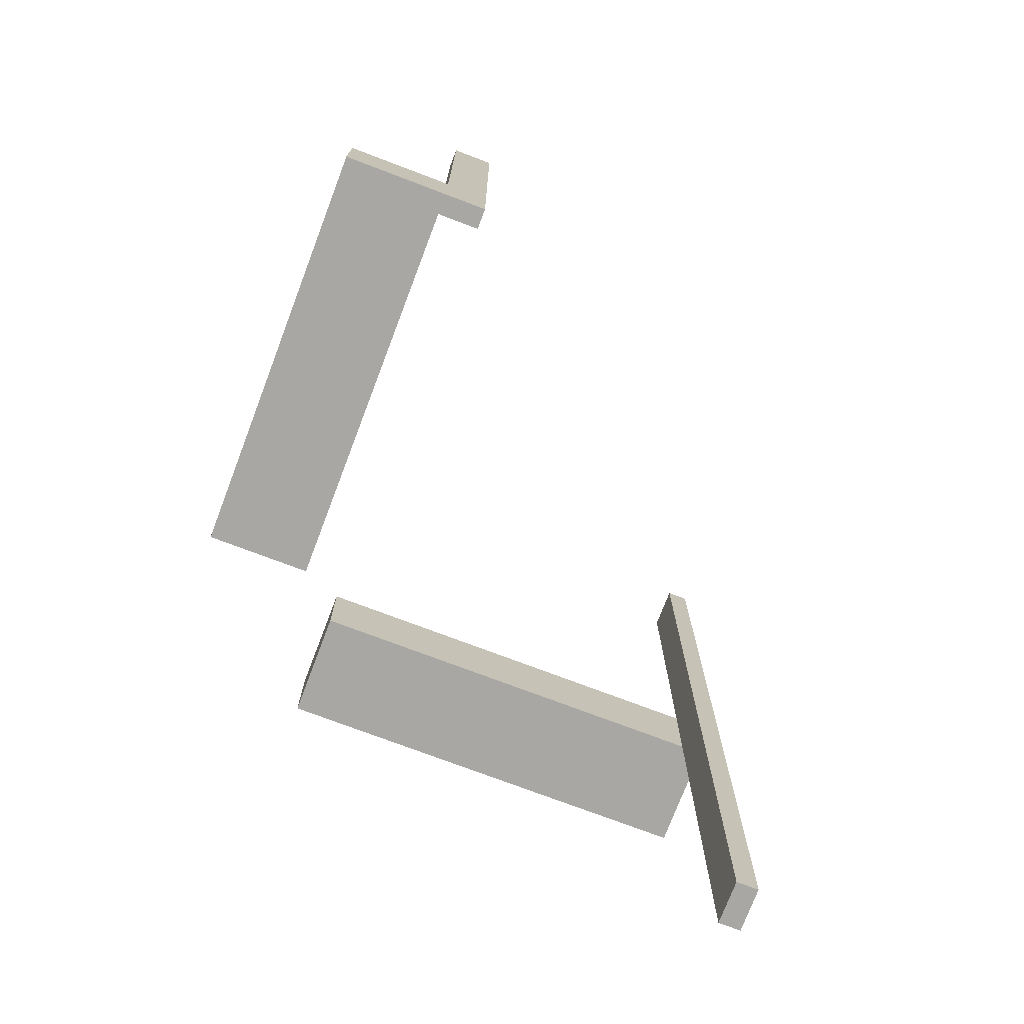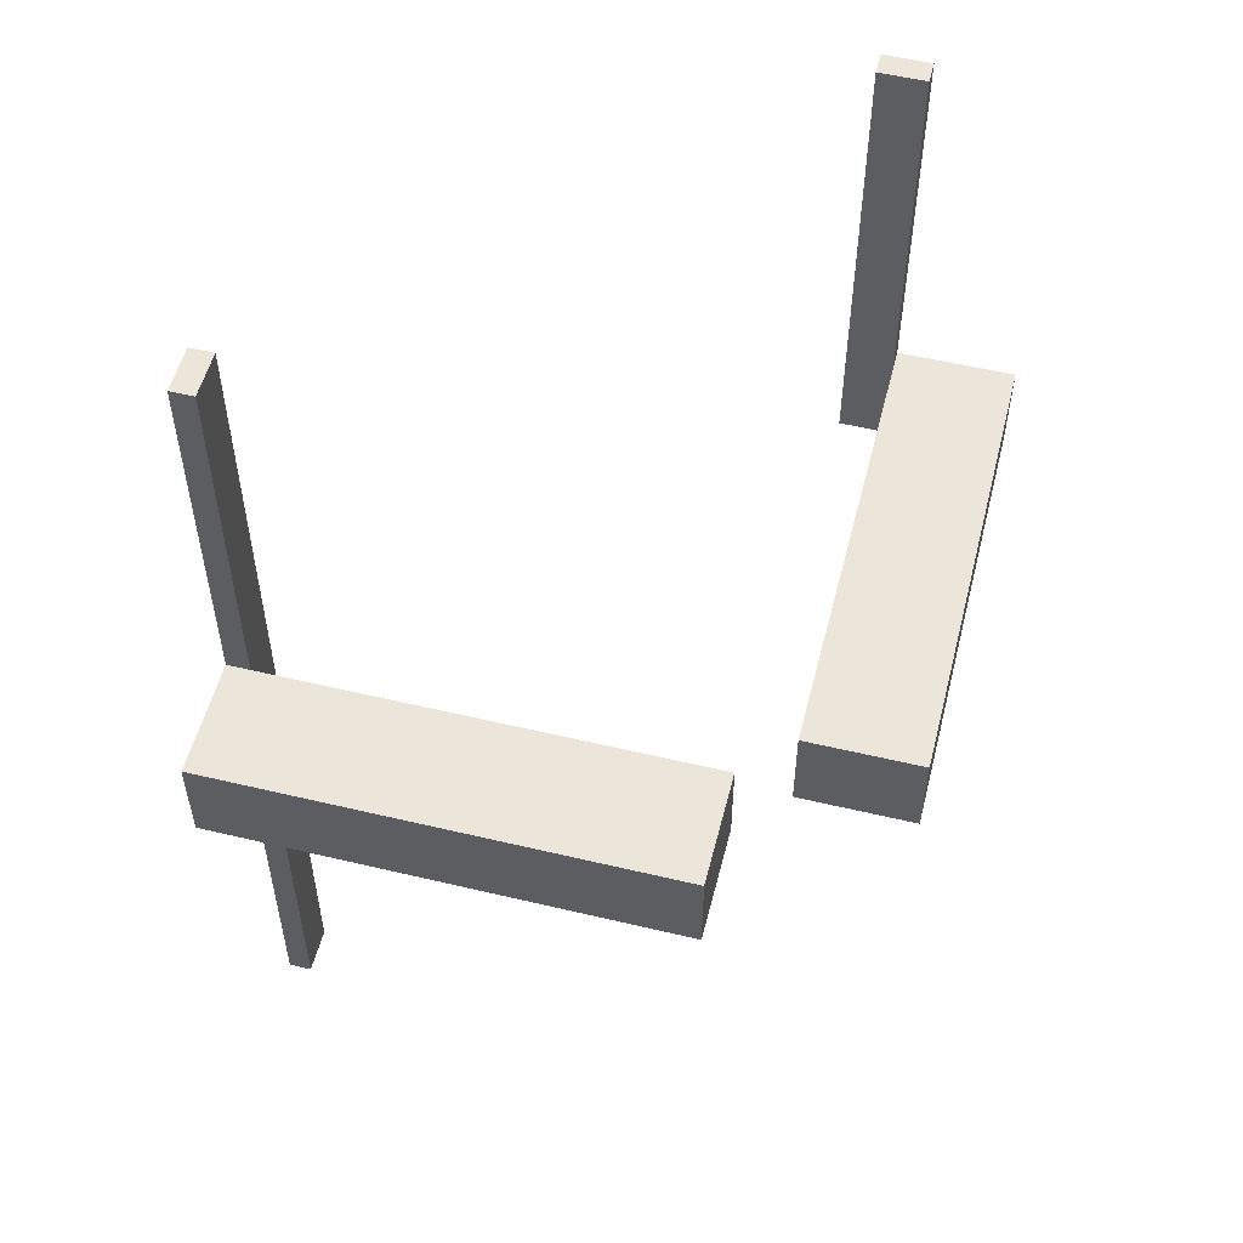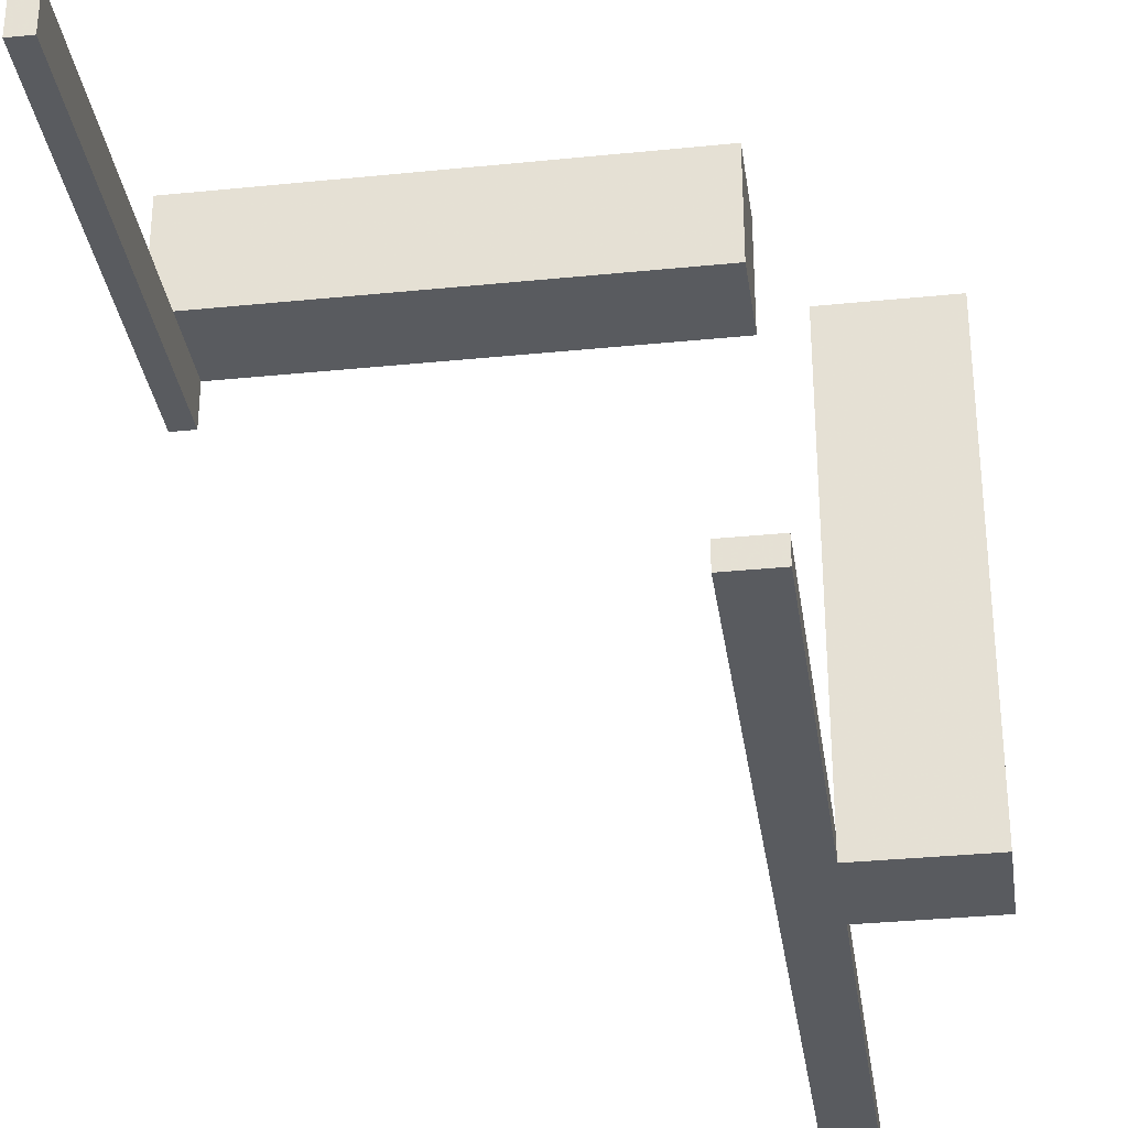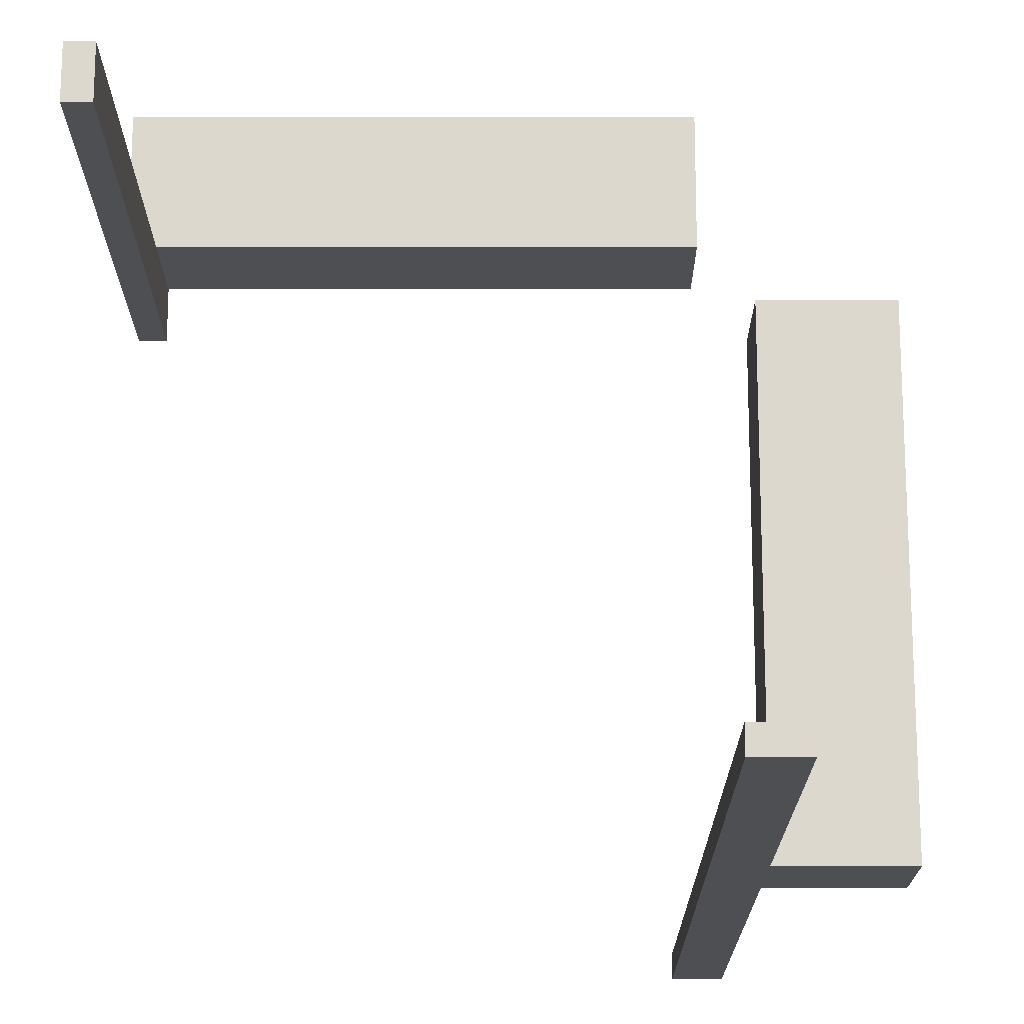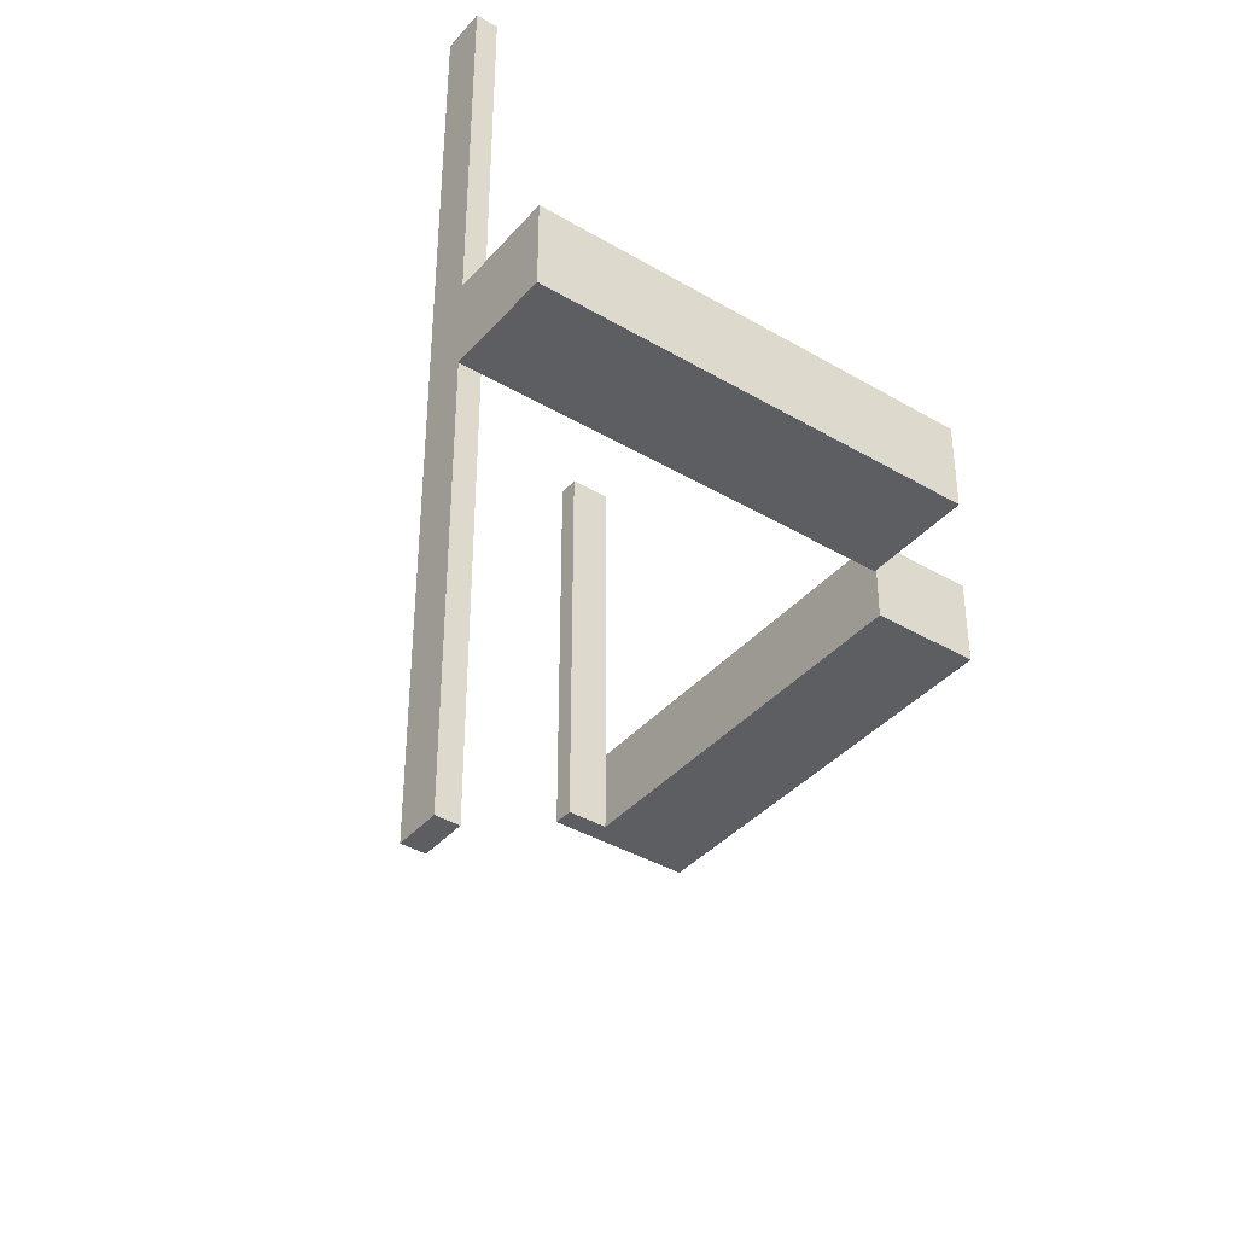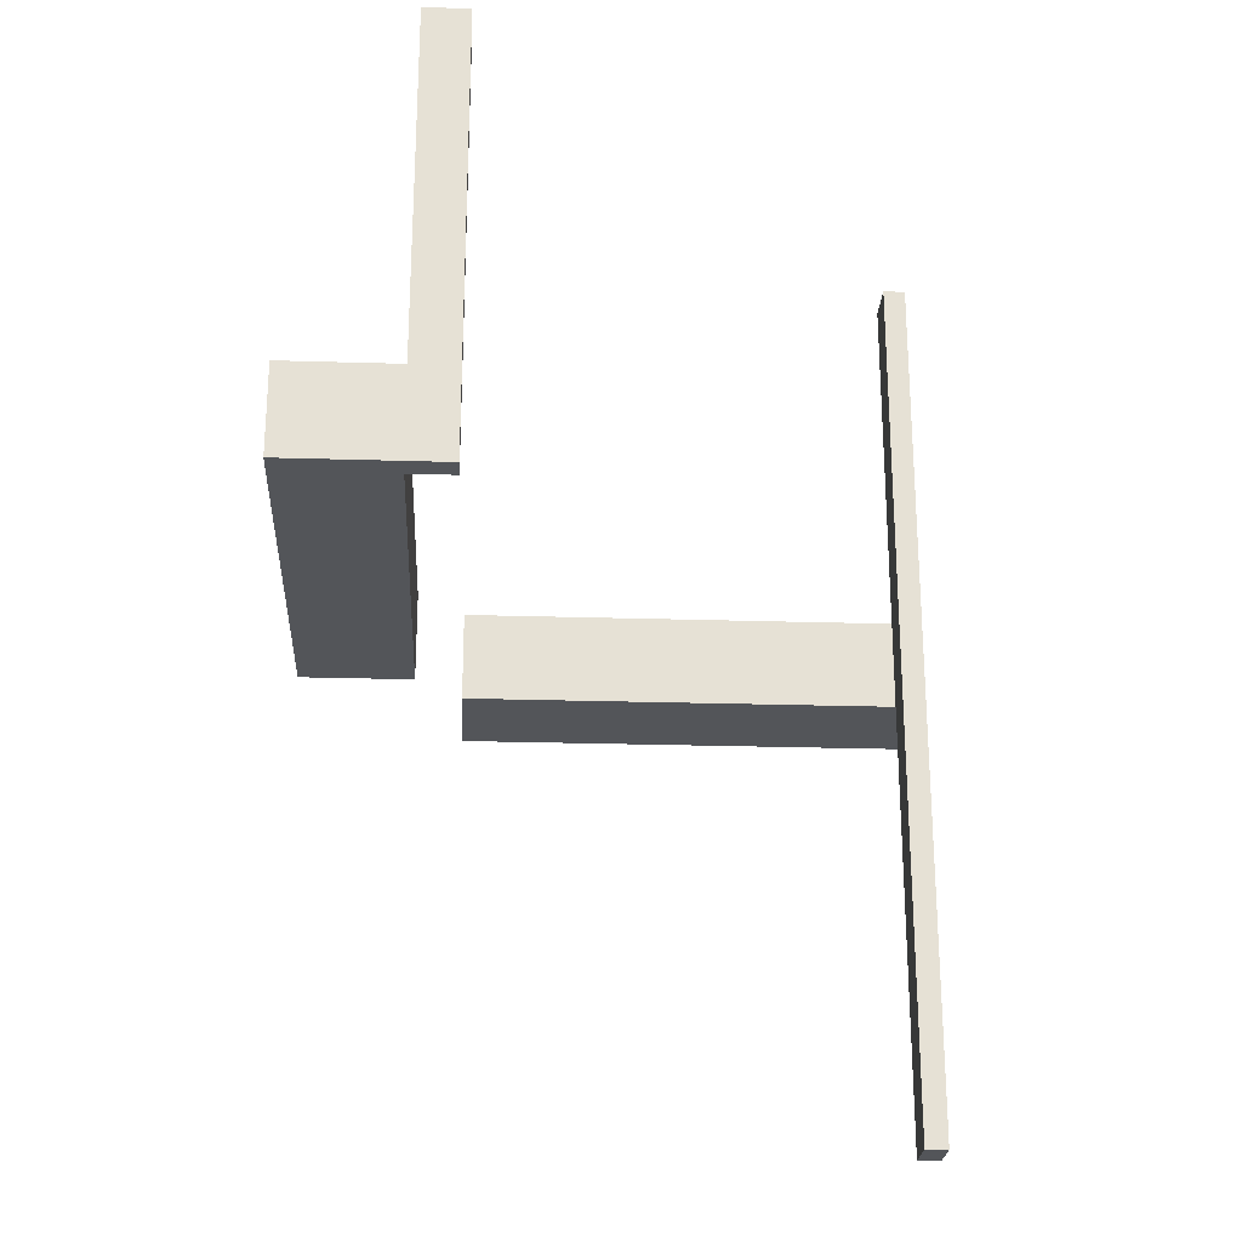
<metadata>
{"format":"obj","ext":"obj","renderer":"f3d","projection":"perspective","resolution":1024,"background":"white","views":[{"elev":-74.6,"azim":-110.8,"up":"+Z"},{"elev":54.2,"azim":104.2,"up":"+Z"},{"elev":-32.6,"azim":8.0,"up":"+Y"},{"elev":-17.6,"azim":-0.0,"up":"+Y"},{"elev":-38.9,"azim":53.6,"up":"+Z"},{"elev":-24.4,"azim":-92.9,"up":"+Z"}]}
</metadata>
<code>
v 0 -0.475 -0.5
v 0 -0.475 0.5
v 0 0.05 0
v 0 0.05 0.1
v 0 0.175 0
v 0 0.175 0.1
v 0 -0.5 -0.5
v 0 -0.5 0.5
v -0.475 0 0
v -0.475 0 0.5
v -0.475 0.05 0
v -0.475 0.05 0.5
v 0.05 0 0
v 0.05 0 0.1
v 0.05 -0.475 -0.5
v 0.05 -0.475 0.5
v 0.05 -0.5 0
v 0.05 -0.5 0.1
v 0.05 -0.5 -0.5
v 0.05 -0.5 0.5
v 0.175 0 0
v 0.175 0 0.1
v 0.175 -0.5 0
v 0.175 -0.5 0.1
v -0.5 0 0
v -0.5 0 0.5
v -0.5 0.05 0
v -0.5 0.05 0.1
v -0.5 0.05 0.5
v -0.5 0.175 0
v -0.5 0.175 0.1
f 29 26 10
f 12 10 9
f 27 25 26
f 27 29 12
f 27 11 9
f 25 9 10
f 5 6 4
f 30 27 28
f 27 3 4
f 31 6 5
f 28 4 6
f 27 30 5
f 10 12 29
f 9 11 12
f 26 29 27
f 12 11 27
f 9 25 27
f 10 26 25
f 4 3 5
f 28 31 30
f 4 28 27
f 5 30 31
f 6 31 28
f 5 3 27
f 20 8 2
f 15 1 7
f 19 7 8
f 16 2 1
f 2 8 7
f 16 15 19
f 14 13 21
f 18 24 23
f 24 22 21
f 17 13 14
f 23 21 13
f 24 18 14
f 2 16 20
f 7 19 15
f 8 20 19
f 1 15 16
f 7 1 2
f 19 20 16
f 21 22 14
f 23 17 18
f 21 23 24
f 14 18 17
f 13 17 23
f 14 22 24

</code>
